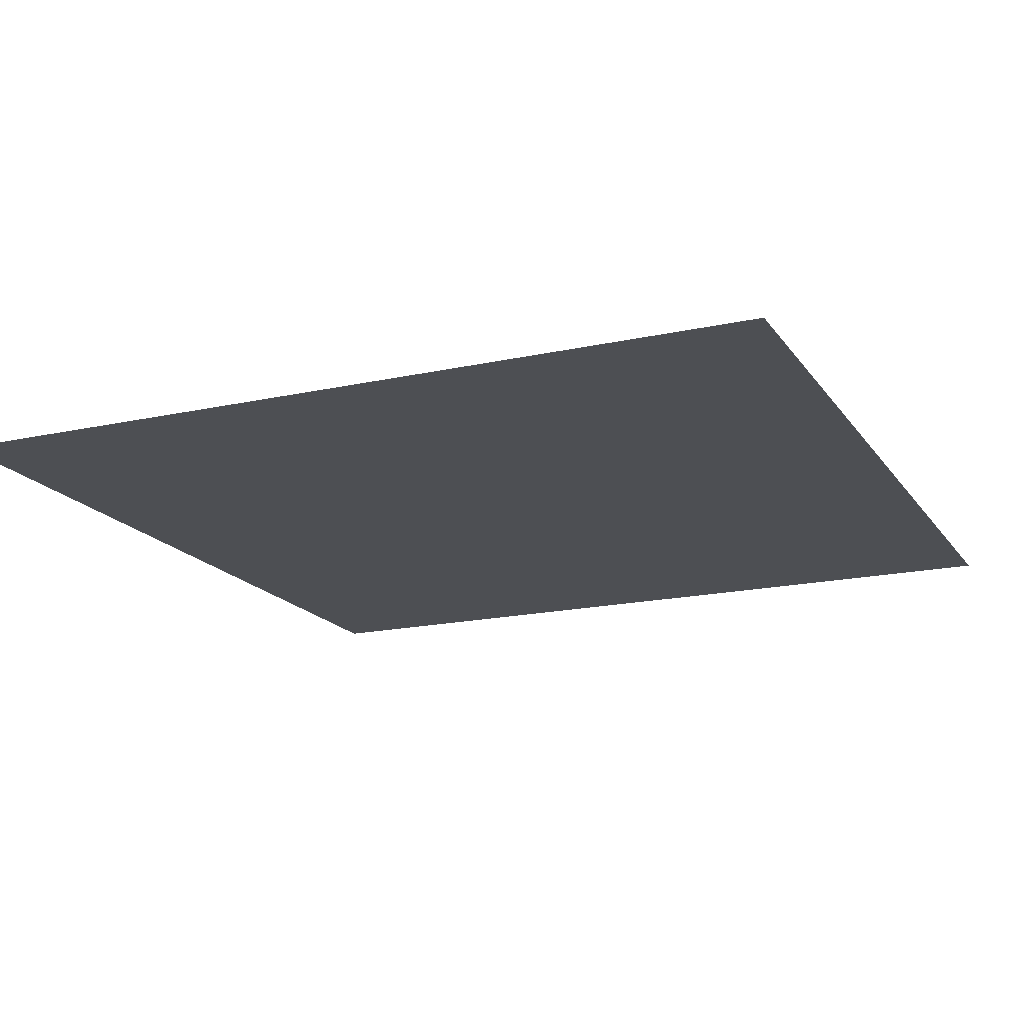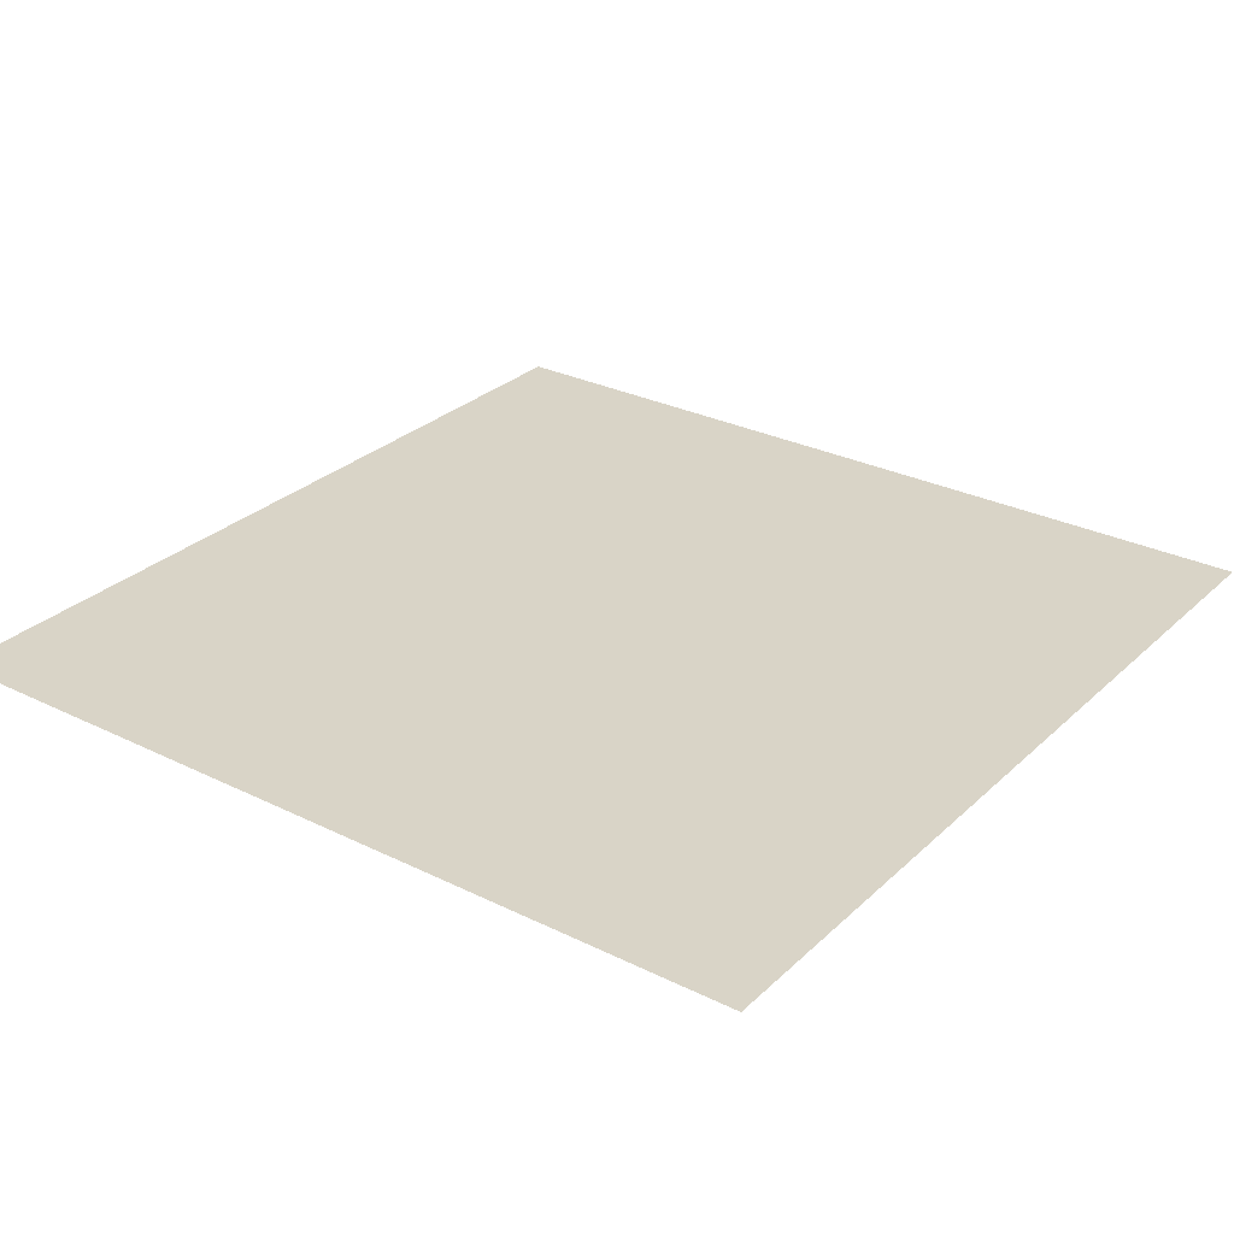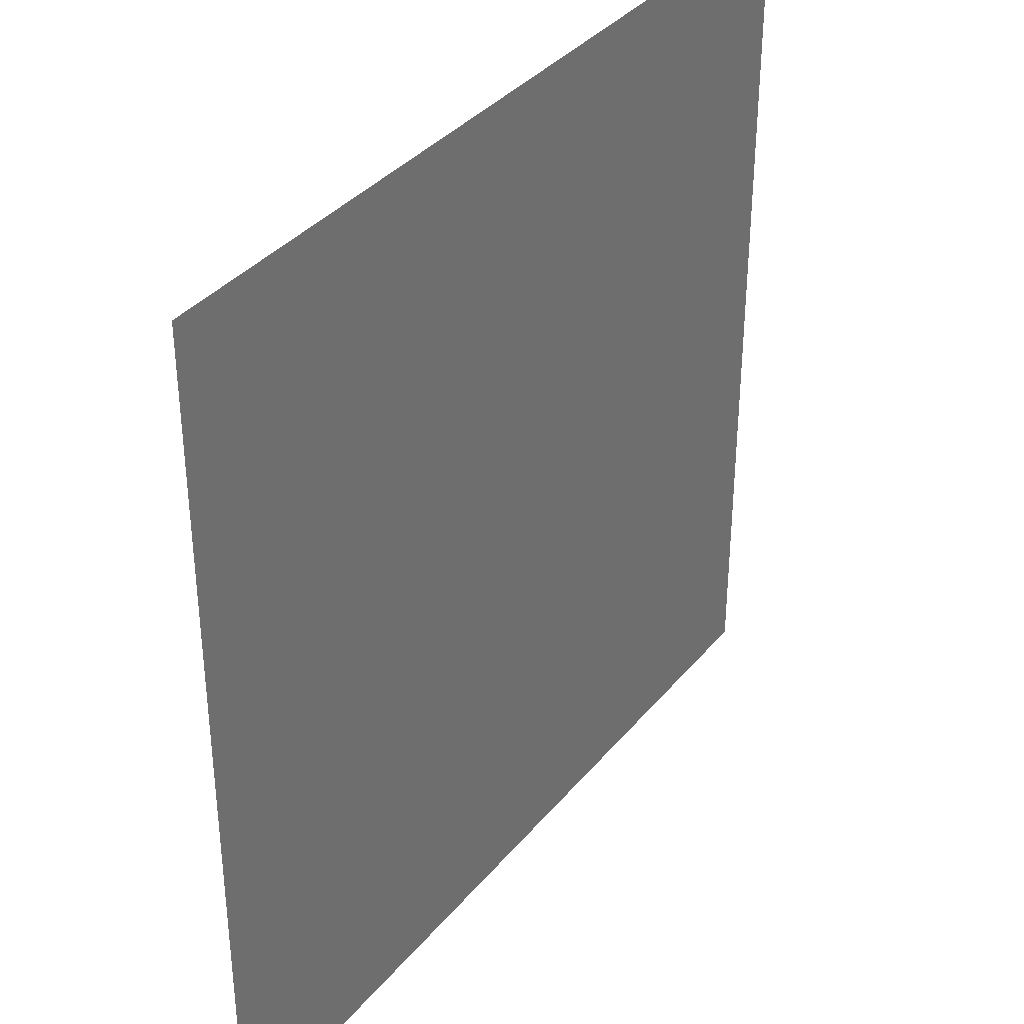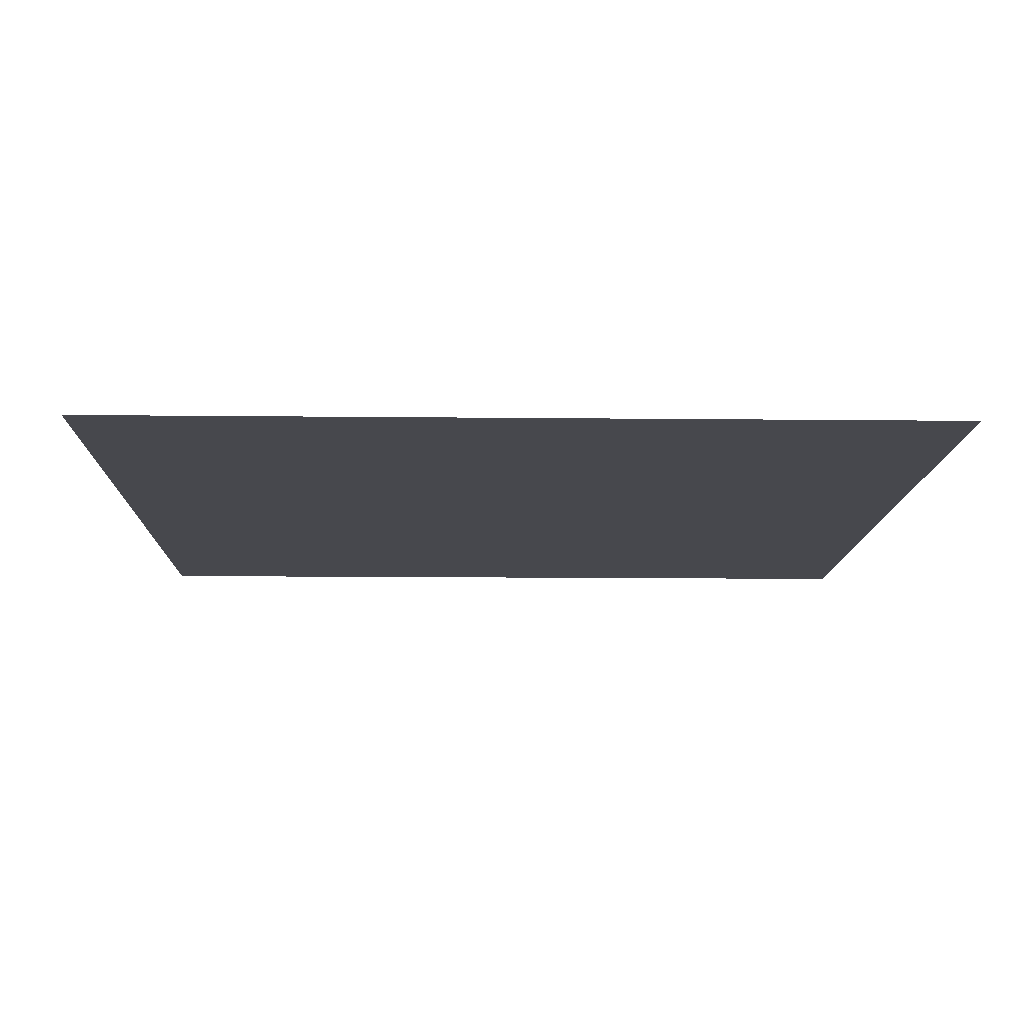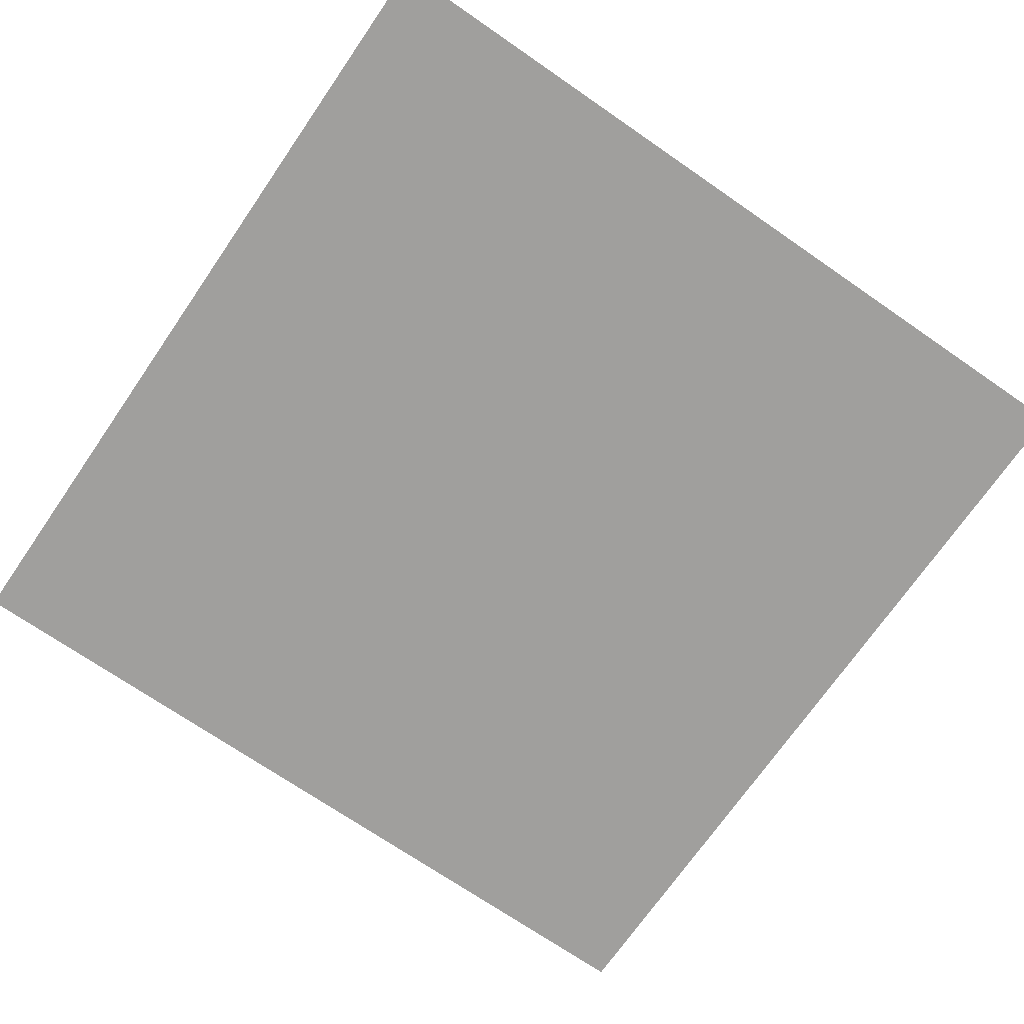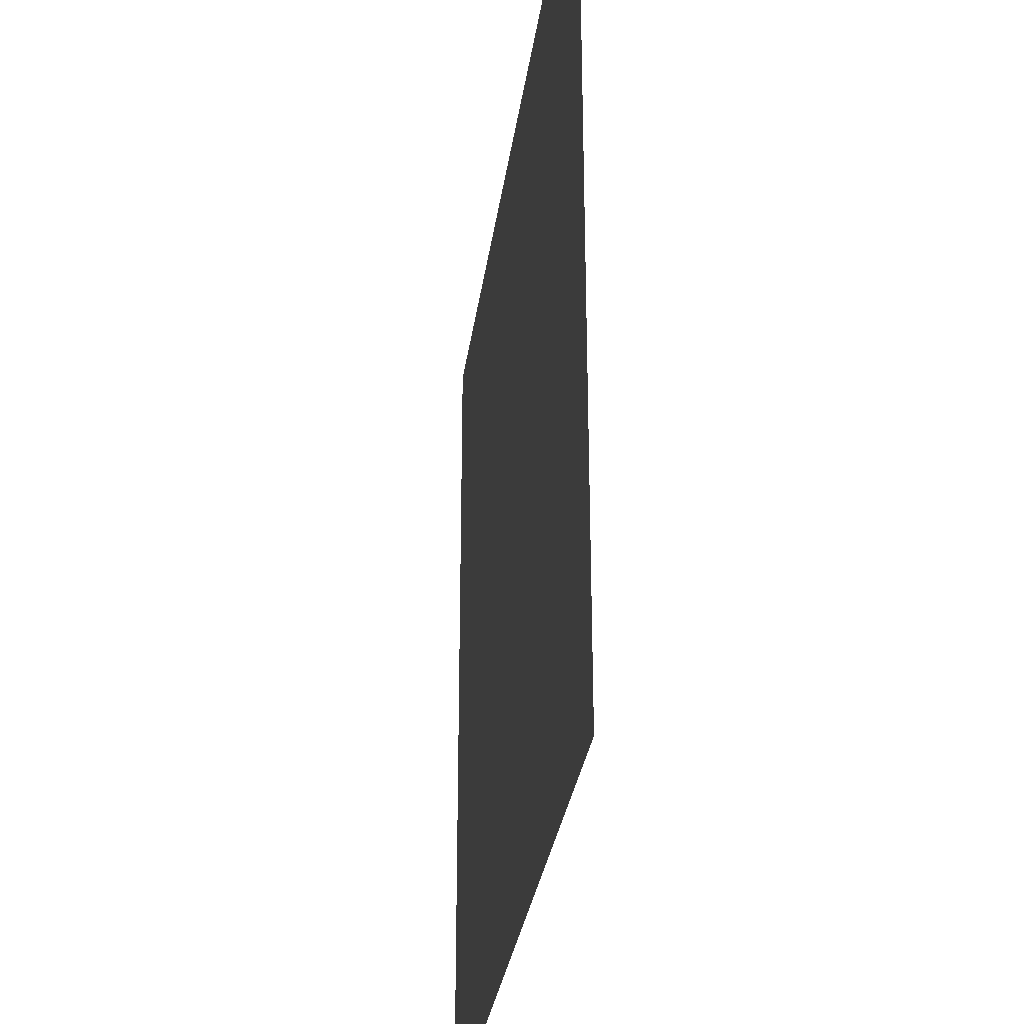
<metadata>
{"format":"obj","ext":"obj","renderer":"f3d","projection":"perspective","resolution":1024,"background":"white","views":[{"elev":-17.5,"azim":113.7,"up":"+Y"},{"elev":28.8,"azim":126.4,"up":"+Y"},{"elev":36.3,"azim":-55.8,"up":"+Z"},{"elev":-11.8,"azim":-91.5,"up":"+Y"},{"elev":-71.3,"azim":-124.6,"up":"+Y"},{"elev":-30.4,"azim":82.4,"up":"+Z"}]}
</metadata>
<code>
v -11.61 -0 11.61
v 11.61 -0 11.61
v -11.61 0 -11.61
v 11.61 0 -11.61
v -7.787 1e-06 7.787
v 7.787 1e-06 7.787
v 7.787 1e-06 -7.787
v -7.787 1e-06 -7.787
f 5 6 7 8
f 1 2 6 5
f 2 4 7 6
f 4 3 8 7
f 3 1 5 8

</code>
